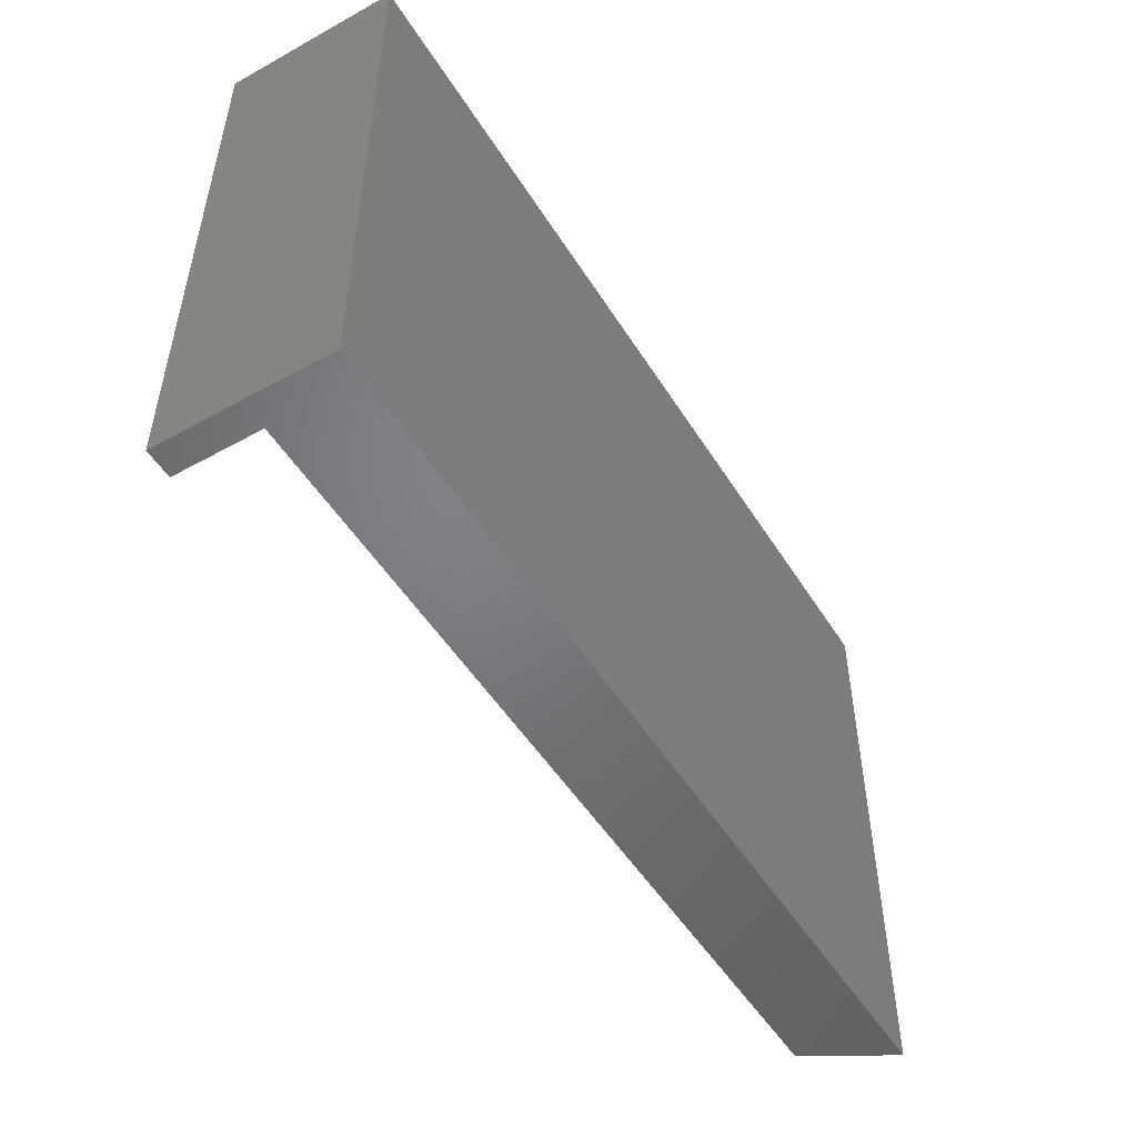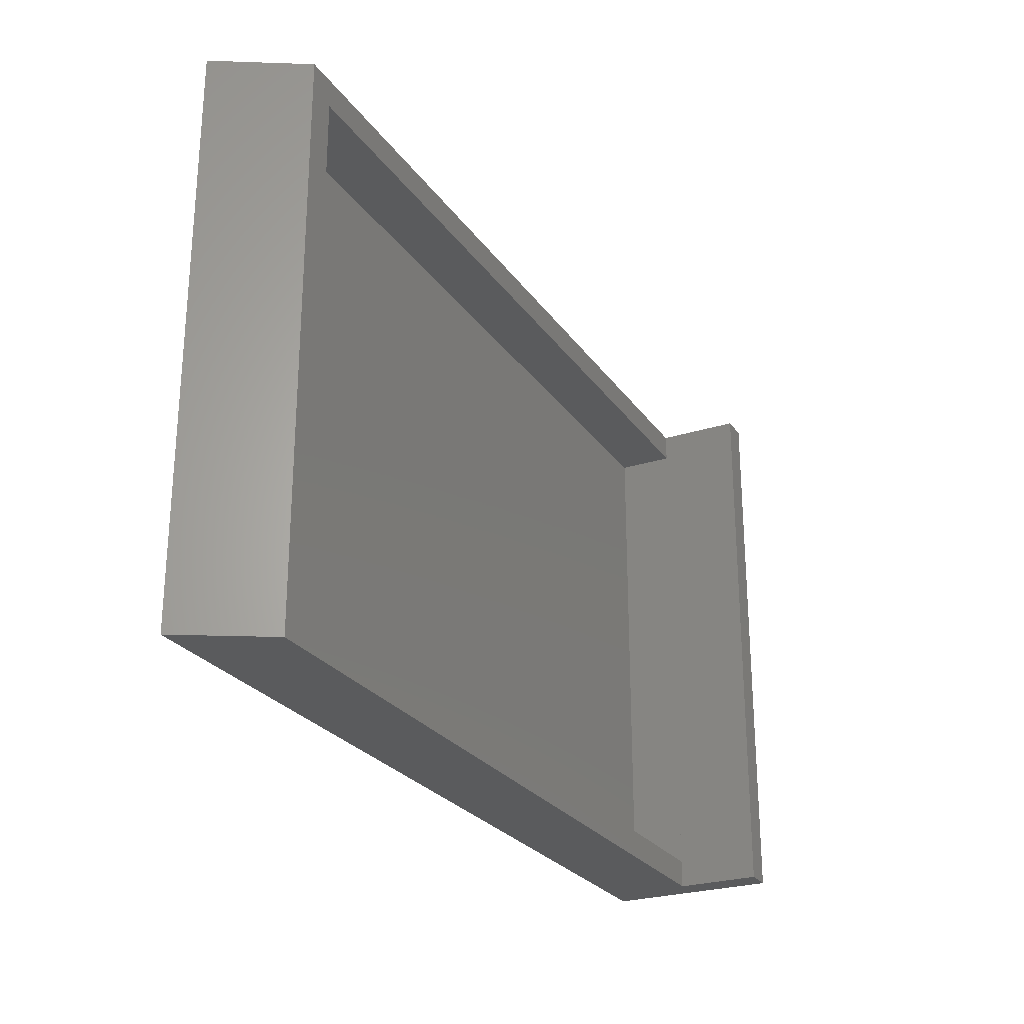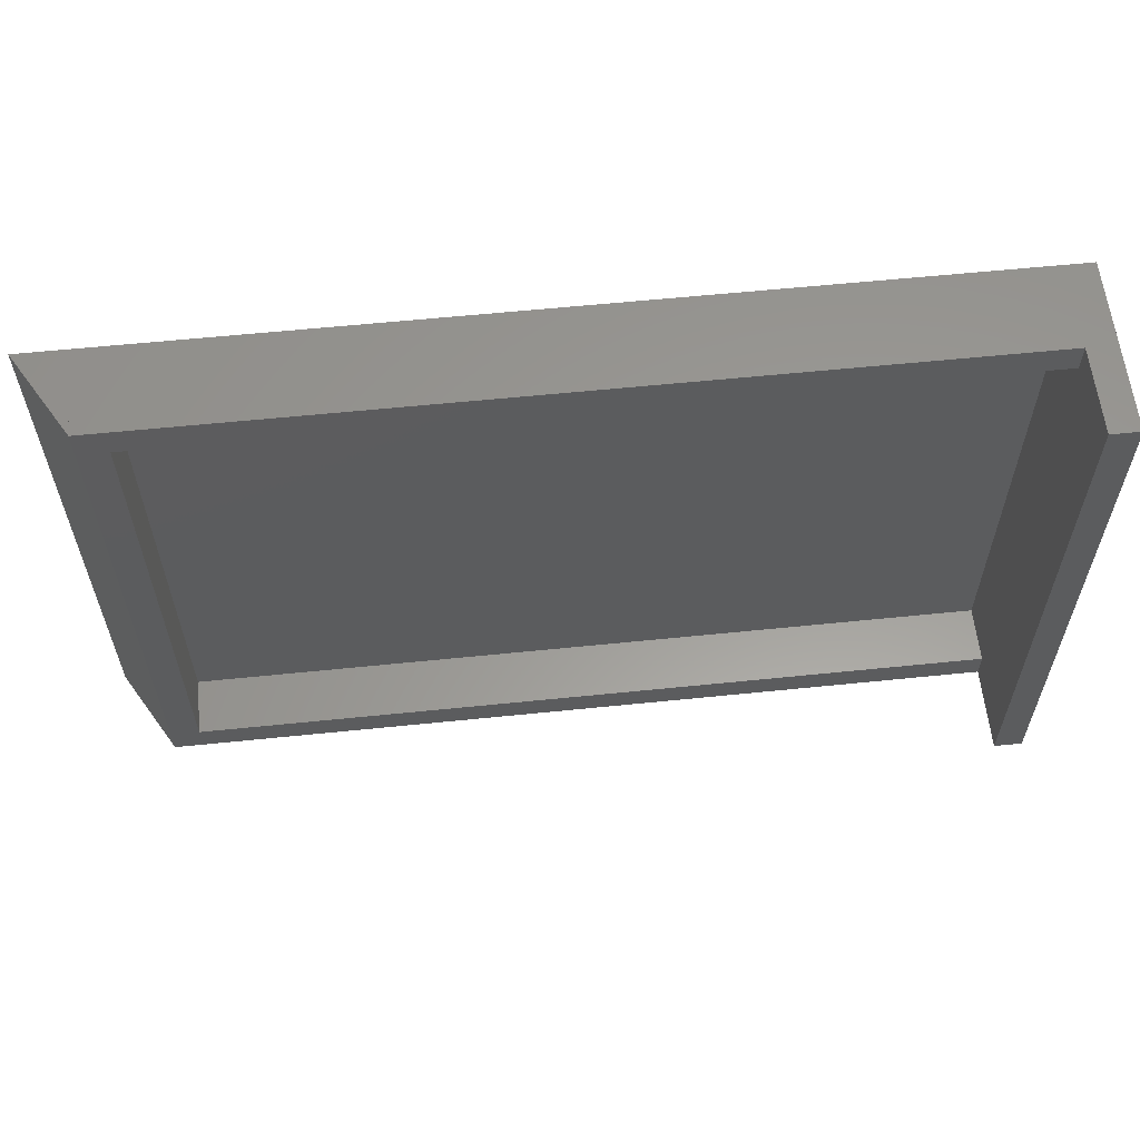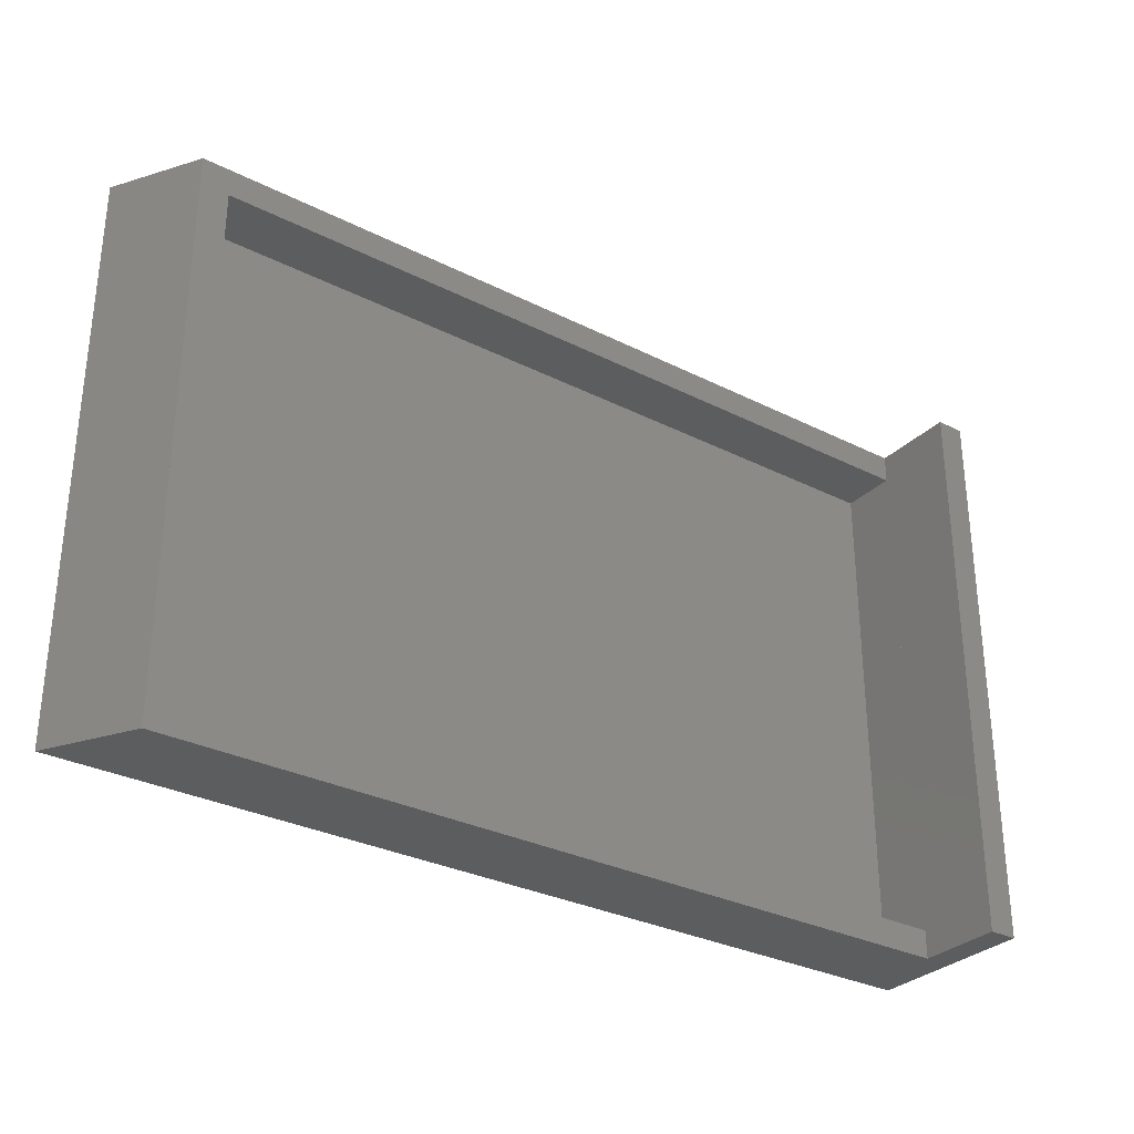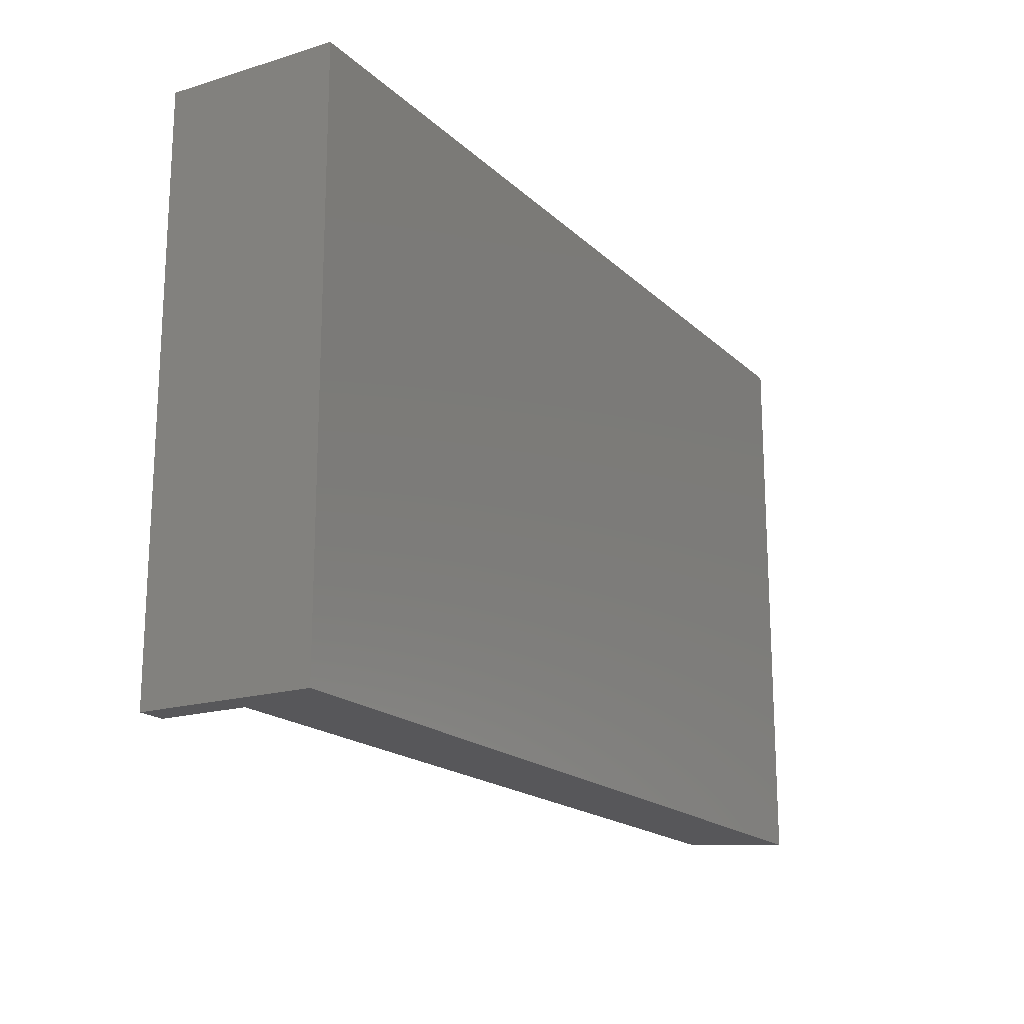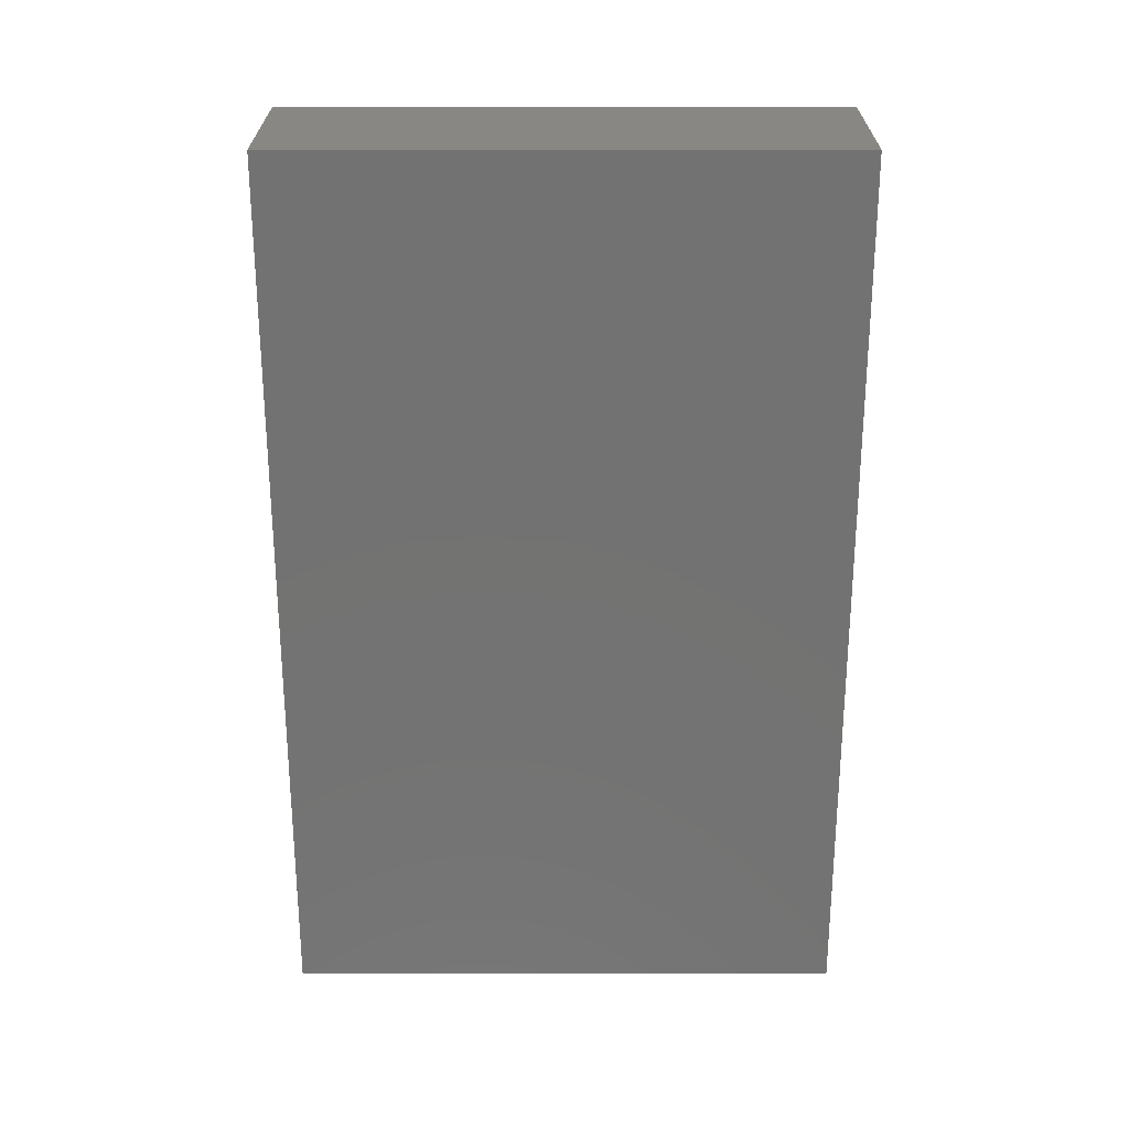
<metadata>
{"format":"stl","ext":"stl","renderer":"f3d","projection":"perspective","resolution":1024,"background":"white","views":[{"elev":-50.8,"azim":121.1,"up":"+Y"},{"elev":-25.8,"azim":-63.1,"up":"+Y"},{"elev":59.8,"azim":-6.0,"up":"+Y"},{"elev":-30.8,"azim":-36.0,"up":"+Y"},{"elev":-18.1,"azim":120.6,"up":"+Y"},{"elev":-64.7,"azim":90.0,"up":"+Z"}]}
</metadata>
<code>
# stl→obj: 24 verts, 48 faces
v 8.5 1 0.7
v 8.5 1 1
v 8.5 -1 1
v 8.5 -1 0.7
v 8.327 1 0.7
v 8.327 -1 0.7
v 8.6 -0.9 0.8
v 8.6 0.9 0.8
v 8.6 0.9 1
v 8.6 -0.9 1
v 11.4 0.9 0.8
v 11.4 0.9 1
v 11.4 -0.9 0.8
v 11.4 -0.9 1
v 11.5 1 1
v 11.5 1 0.7
v 11.5 -1 1
v 11.5 -1 0.7
v 11.4 -1 0.7
v 11.4 -1 1.3
v 11.4 1 1.3
v 11.4 1 0.7
v 11.5 1 1.3
v 11.5 -1 1.3
f 1 2 3
f 1 3 4
f 5 1 4
f 5 4 6
f 2 5 6
f 2 6 3
f 3 6 4
f 1 5 2
f 7 8 9
f 7 9 10
f 8 11 12
f 8 12 9
f 11 13 14
f 11 14 12
f 13 7 10
f 13 10 14
f 8 7 13
f 8 13 11
f 4 3 2
f 4 2 1
f 1 2 15
f 1 15 16
f 16 15 17
f 16 17 18
f 18 17 3
f 18 3 4
f 1 16 18
f 1 18 4
f 17 15 12
f 14 10 3
f 17 12 14
f 14 3 17
f 2 3 10
f 9 12 15
f 2 10 9
f 9 15 2
f 19 20 21
f 19 21 22
f 22 21 23
f 22 23 16
f 16 23 24
f 16 24 18
f 18 24 20
f 18 20 19
f 22 16 18
f 22 18 19
f 23 21 20
f 23 20 24

</code>
